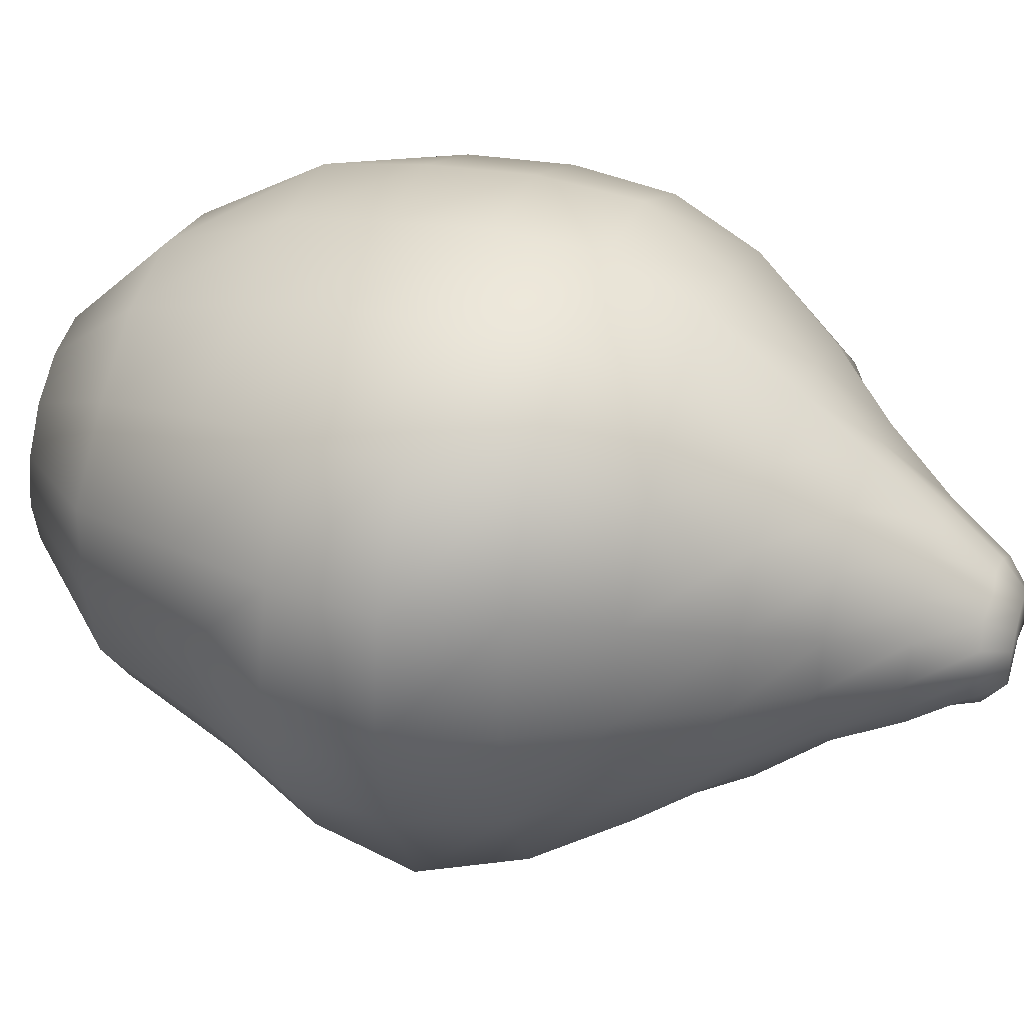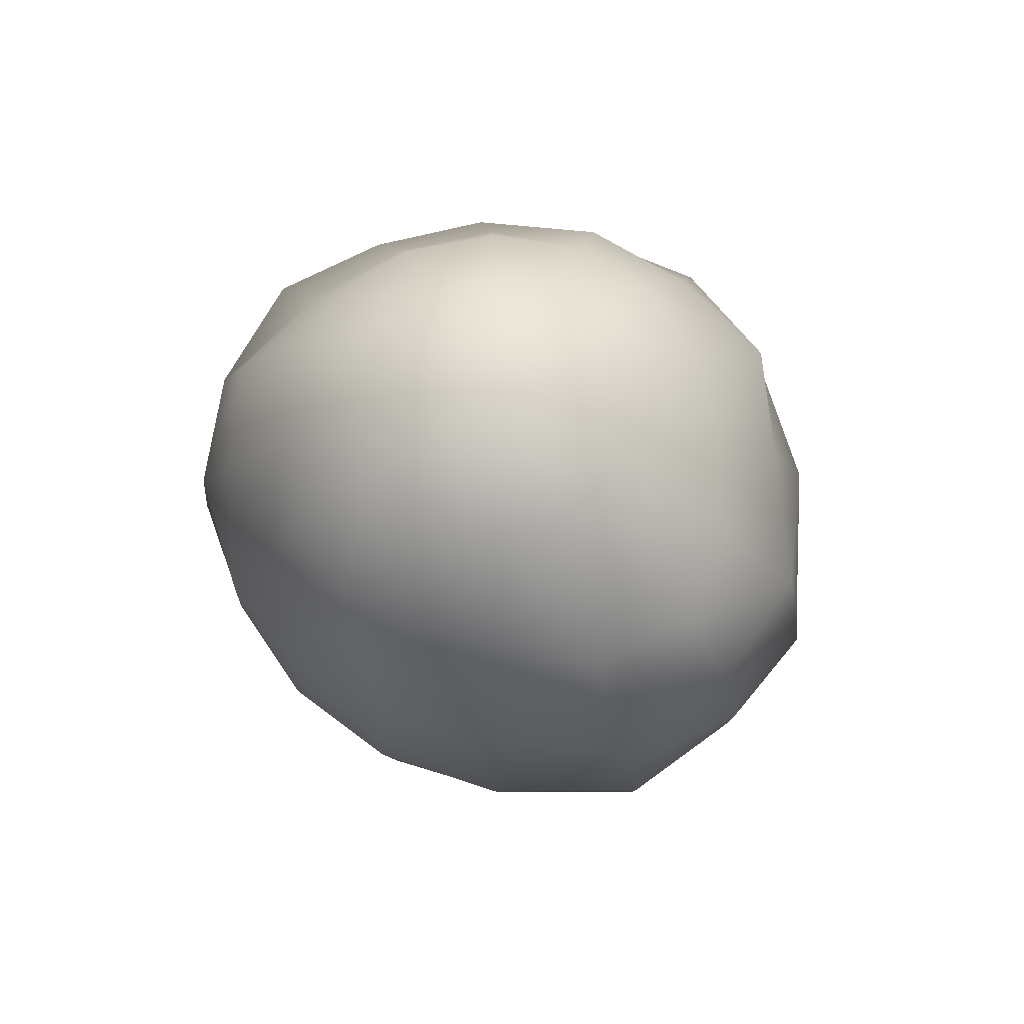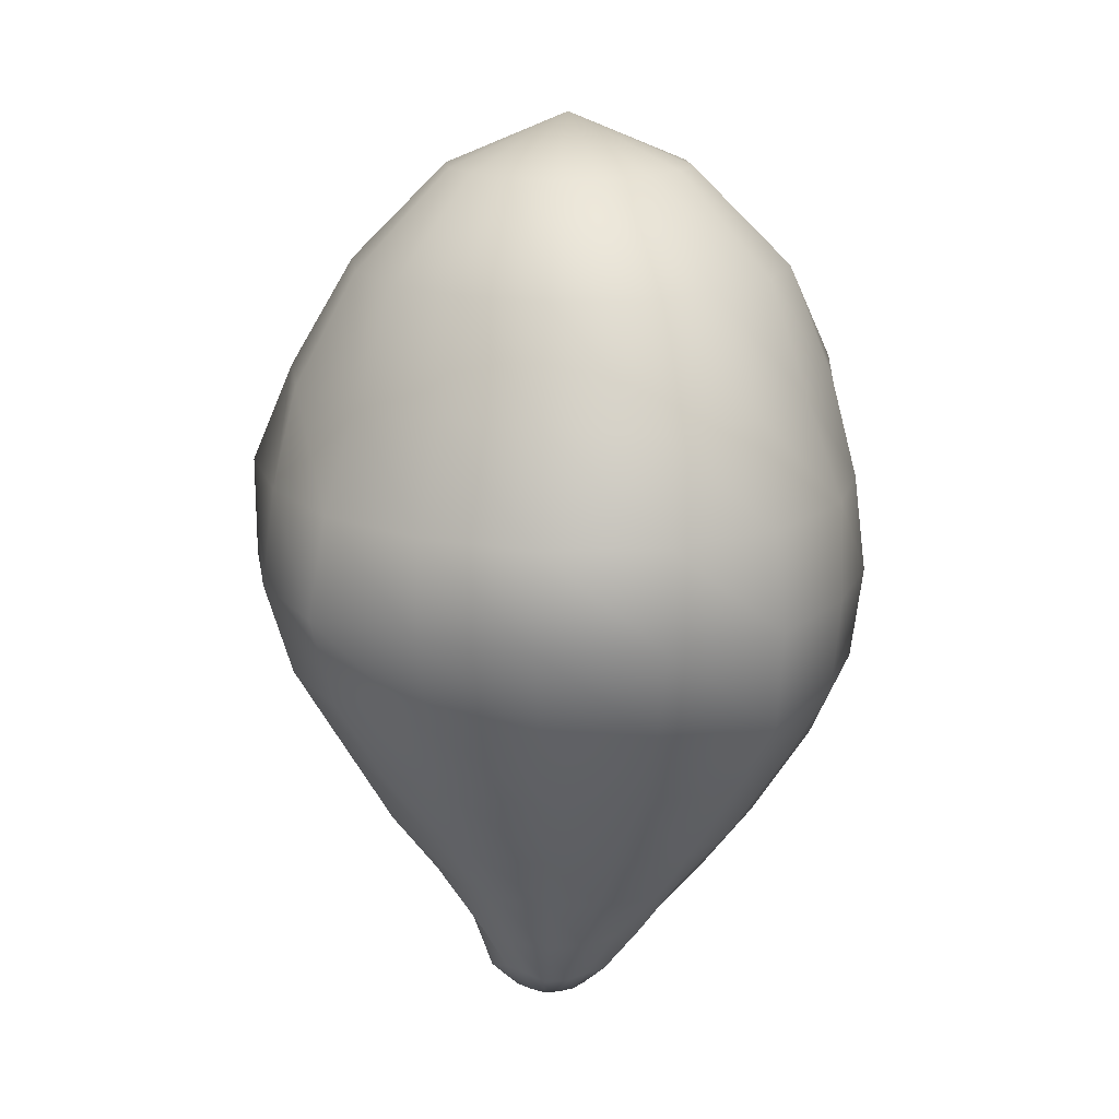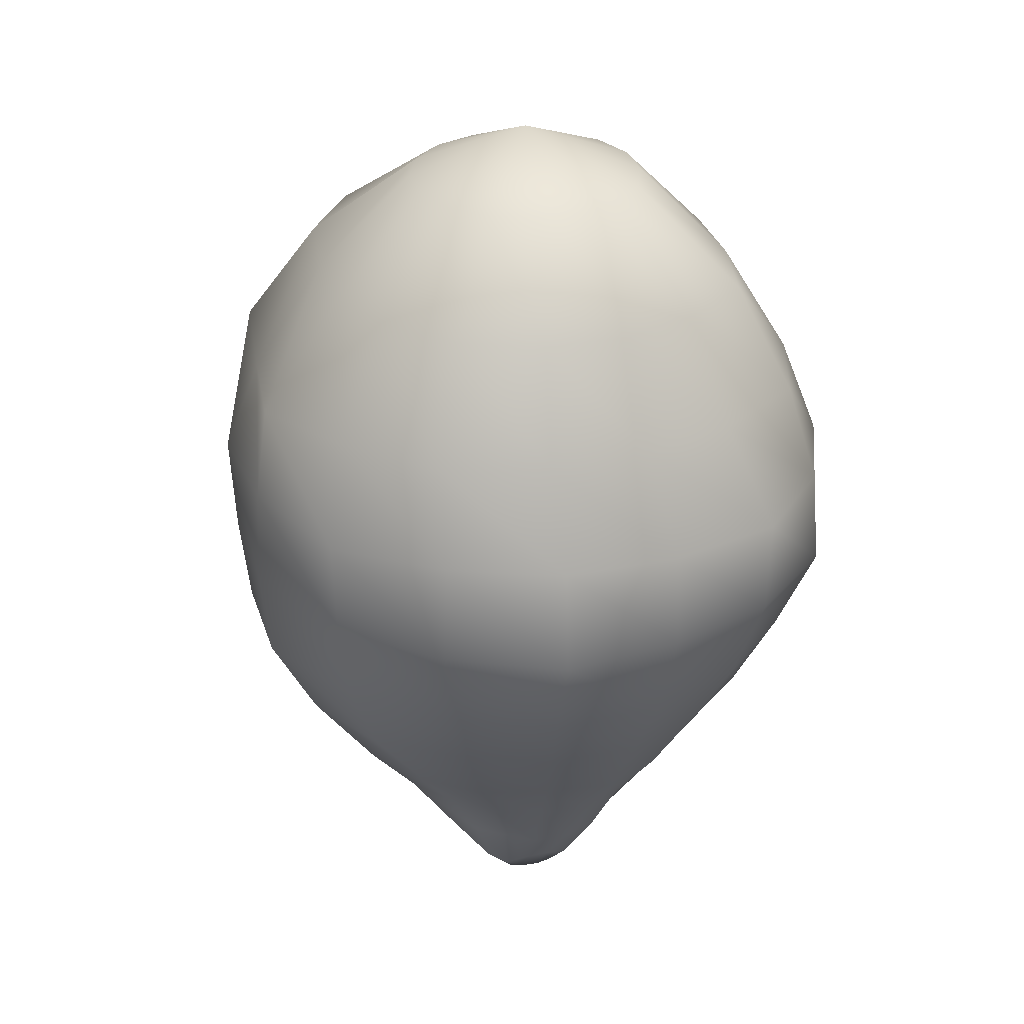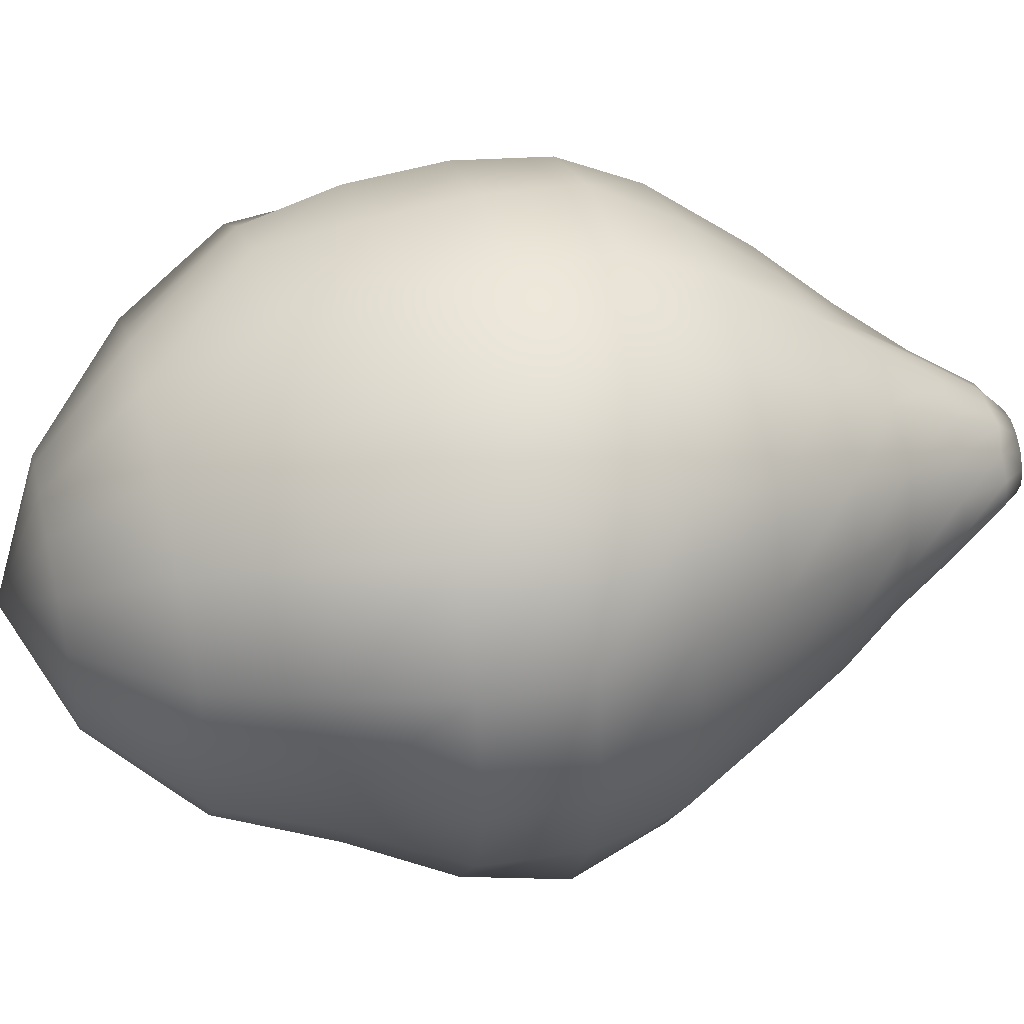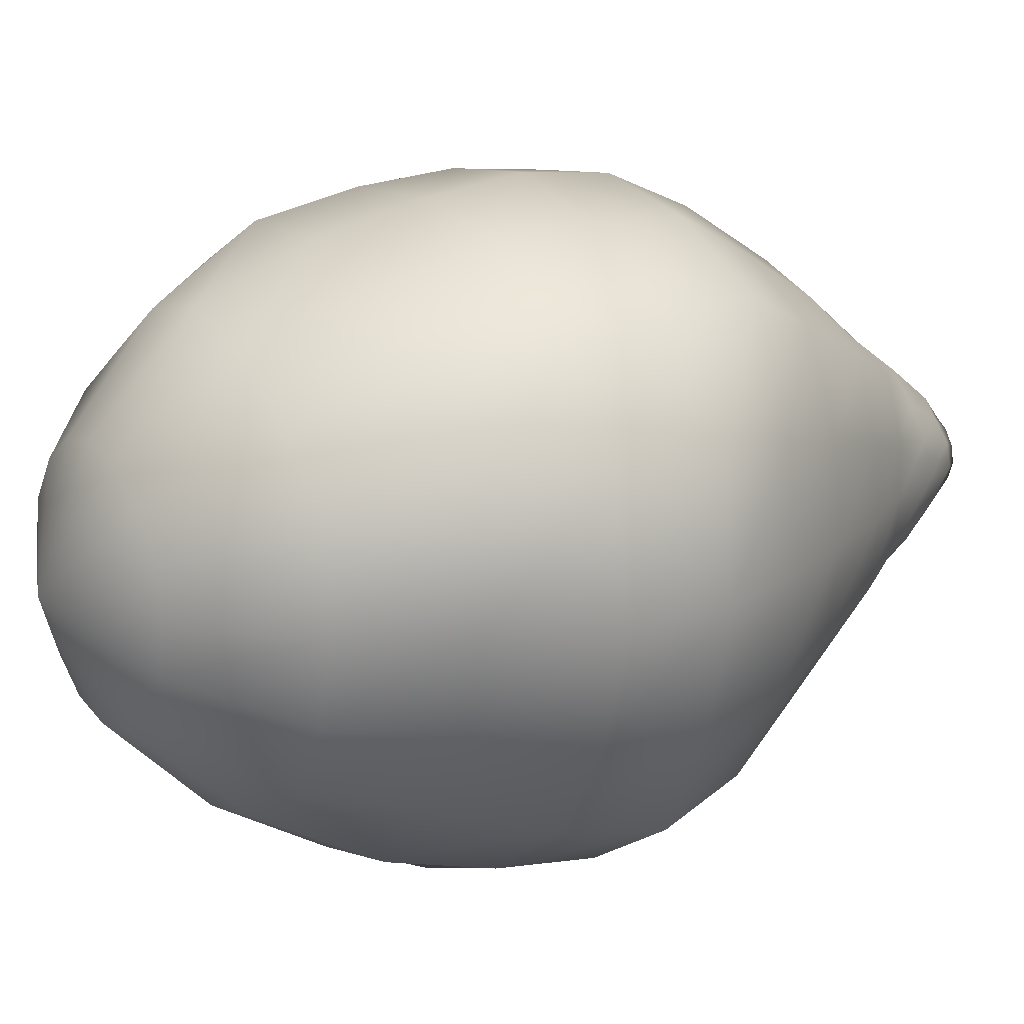
<metadata>
{"format":"obj","ext":"obj","renderer":"f3d","projection":"perspective","resolution":1024,"background":"white","views":[{"elev":37.6,"azim":-72.2,"up":"+Z"},{"elev":76.4,"azim":43.9,"up":"+Y"},{"elev":16.2,"azim":-84.3,"up":"+Y"},{"elev":30.4,"azim":-139.7,"up":"+Y"},{"elev":46.1,"azim":-103.6,"up":"+Z"},{"elev":17.5,"azim":-122.4,"up":"+Z"}]}
</metadata>
<code>
o LettuceC3
v -0.0335 0.1118 0.01252
v -0.02603 0.1118 0.02334
v -0.01522 0.1118 0.03077
v -0.00277 0.1118 0.03346
v 0.009658 0.1118 0.03086
v 0.02041 0.1118 0.02347
v 0.02782 0.1118 0.01263
v 0.03051 0.1118 3.4e-05
v 0.02792 0.1118 -0.01254
v 0.02055 0.1118 -0.02335
v 0.009746 0.1118 -0.0307
v -0.002798 0.1118 -0.03328
v -0.01536 0.1118 -0.03062
v -0.02621 0.1118 -0.02324
v -0.03362 0.1118 -0.01248
v -0.03622 0.1118 1.1e-05
v -0.06185 0.08534 0.0234
v -0.04423 0.08534 0.0417
v -0.02487 0.08534 0.05526
v -0.002928 0.08534 0.06023
v 0.01897 0.08534 0.05543
v 0.03823 0.08534 0.04195
v 0.05925 0.08534 0.02701
v 0.06953 0.08534 0.000169
v 0.05938 0.08534 -0.02389
v 0.03951 0.08534 -0.04165
v 0.01916 0.08534 -0.05478
v -0.00296 0.08534 -0.05954
v -0.02512 0.08534 -0.05462
v -0.04456 0.08534 -0.04117
v -0.05813 0.08534 -0.02188
v -0.06296 0.08534 0.0002
v -0.07652 0.05516 0.03065
v -0.05835 0.0551 0.05392
v -0.02971 0.05503 0.06572
v -0.003179 0.05508 0.07232
v 0.02499 0.0552 0.07155
v 0.05141 0.05514 0.05716
v 0.08114 0.0551 0.03343
v 0.08569 0.05513 0.000352
v 0.08007 0.05482 -0.03301
v 0.0514 0.05498 -0.05773
v 0.02834 0.05514 -0.07689
v -0.003401 0.05534 -0.07717
v -0.03193 0.05525 -0.07026
v -0.05354 0.05505 -0.04972
v -0.06906 0.055 -0.02613
v -0.07613 0.05504 0.00068
v -0.08568 0.02872 0.03288
v -0.06792 0.02875 0.05894
v -0.03798 0.02873 0.07536
v -0.007616 0.02834 0.0795
v 0.02313 0.02892 0.07712
v 0.05465 0.02894 0.06232
v 0.08387 0.02902 0.03452
v 0.09336 0.02889 0.000505
v 0.08563 0.0286 -0.03397
v 0.05855 0.0291 -0.06495
v 0.02987 0.02881 -0.0804
v -0.006839 0.02891 -0.08801
v -0.03873 0.02894 -0.07571
v -0.0652 0.02883 -0.05663
v -0.08269 0.02868 -0.0297
v -0.09334 0.02921 0.000422
v -0.08818 0.002147 0.03319
v -0.06872 0.00213 0.06154
v -0.0386 0.002119 0.07633
v -0.007761 0.001952 0.08276
v 0.02408 0.001989 0.07871
v 0.05636 0.002055 0.06324
v 0.08658 0.002096 0.03319
v 0.09243 0.002297 0.000536
v 0.09045 0.001623 -0.03372
v 0.05699 0.0022 -0.06451
v 0.02853 0.002218 -0.08315
v -0.007734 0.002073 -0.08765
v -0.04018 0.002085 -0.07897
v -0.06939 0.002035 -0.0607
v -0.08436 0.001964 -0.03039
v -0.09243 0.002101 0.000664
v -0.07755 -0.02392 0.02999
v -0.06471 -0.02427 0.06009
v -0.03503 -0.024 0.07432
v -0.005184 -0.02396 0.07962
v 0.0253 -0.02406 0.07562
v 0.05591 -0.02399 0.05989
v 0.08514 -0.0241 0.03157
v 0.09063 -0.02411 0.000596
v 0.08543 -0.02421 -0.03045
v 0.05641 -0.02415 -0.06136
v 0.02941 -0.02411 -0.07914
v -0.0051 -0.02412 -0.08131
v -0.03502 -0.02396 -0.07251
v -0.06171 -0.02407 -0.05571
v -0.07774 -0.0239 -0.02882
v -0.08282 -0.0238 0.000578
v -0.0667 -0.04662 0.02544
v -0.0538 -0.04726 0.04935
v -0.03012 -0.04674 0.06207
v -0.005049 -0.04707 0.06915
v 0.02045 -0.04693 0.06371
v 0.05342 -0.0463 0.04908
v 0.07365 -0.04683 0.02918
v 0.07577 -0.047 0.000431
v 0.07012 -0.04691 -0.02537
v 0.04504 -0.04708 -0.05152
v 0.02316 -0.04802 -0.06826
v -0.005004 -0.04748 -0.07062
v -0.03 -0.04666 -0.06026
v -0.05159 -0.04653 -0.04578
v -0.06592 -0.0465 -0.0242
v -0.06992 -0.04628 0.000379
v -0.04254 -0.08644 0.01246
v -0.03651 -0.08703 0.02748
v -0.0219 -0.08682 0.03434
v -0.007032 -0.08722 0.04009
v 0.007384 -0.08662 0.03354
v 0.02222 -0.08716 0.02784
v 0.03091 -0.08697 0.01306
v 0.03875 -0.08798 -0.00178
v 0.02864 -0.08645 -0.01665
v 0.01999 -0.08668 -0.02915
v 0.00869 -0.08727 -0.04063
v -0.007092 -0.08679 -0.03934
v -0.02095 -0.08655 -0.03567
v -0.03195 -0.08664 -0.02672
v -0.04153 -0.0865 -0.01596
v -0.04312 -0.08646 -0.002015
v -0.01708 -0.1258 -0.000938
v -0.01455 -0.1258 0.002804
v -0.01078 -0.1258 0.005319
v -0.006349 -0.1258 0.006215
v -0.001928 -0.1258 0.005344
v 0.00183 -0.1258 0.002836
v 0.004353 -0.1258 -0.000923
v 0.005248 -0.1258 -0.005361
v 0.00437 -0.1258 -0.00981
v 0.001709 -0.1248 -0.01348
v -0.002029 -0.1244 -0.0159
v -0.006357 -0.1247 -0.01681
v -0.01075 -0.1253 -0.01601
v -0.01448 -0.125 -0.01345
v -0.01701 -0.1252 -0.00973
v -0.01798 -0.1258 -0.005344
v -0.00271 0.1258 -7.3e-05
v -0.006366 -0.1258 -0.005355
v -0.02495 -0.1043 0.01514
v -0.03083 -0.1043 0.00689
v -0.03367 -0.1045 -0.002856
v -0.03095 -0.1044 -0.01274
v -0.02517 -0.1045 -0.02118
v -0.01591 -0.1045 -0.02515
v -0.00678 -0.1046 -0.02843
v 0.004084 -0.1053 -0.02929
v 0.01249 -0.1048 -0.02221
v 0.01775 -0.1045 -0.01302
v 0.02419 -0.1062 -0.002697
v 0.01802 -0.1052 0.006735
v 0.01252 -0.105 0.01661
v 0.003326 -0.1047 0.02183
v -0.006752 -0.1051 0.02475
v -0.01709 -0.105 0.02228
v -0.01865 -0.1185 0.007559
v -0.02275 -0.1192 0.002144
v -0.02417 -0.1194 -0.004502
v -0.02181 -0.1177 -0.01077
v -0.0182 -0.1178 -0.01615
v -0.01326 -0.1198 -0.021
v -0.006466 -0.1193 -0.02208
v 0.000105 -0.119 -0.02056
v 0.005814 -0.1192 -0.01689
v 0.01003 -0.1198 -0.01136
v 0.01168 -0.1202 -0.004516
v 0.009494 -0.1188 0.002113
v 0.006294 -0.1202 0.008292
v 0.00022 -0.1193 0.01178
v -0.006497 -0.1188 0.01284
v -0.01323 -0.1195 0.01179
v 0.03694 -0.07011 0.03771
v 0.01252 -0.06996 0.04809
v -0.007166 -0.07035 0.05339
v -0.02678 -0.06985 0.04738
v -0.04474 -0.0703 0.03679
v -0.05318 -0.06933 0.01785
v -0.0562 -0.06909 -0.000804
v -0.05346 -0.06942 -0.01947
v -0.04081 -0.069 -0.03411
v -0.02633 -0.06956 -0.04727
v -0.00724 -0.07005 -0.05354
v 0.01415 -0.07128 -0.05327
v 0.03045 -0.07014 -0.03959
v 0.04822 -0.07074 -0.02112
v 0.05426 -0.07171 -0.000756
v 0.0528 -0.07209 0.02232
f 1 2 18 17
f 2 3 19 18
f 3 4 20 19
f 4 5 21 20
f 5 6 22 21
f 6 7 23 22
f 7 8 24 23
f 8 9 25 24
f 9 10 26 25
f 10 11 27 26
f 11 12 28 27
f 12 13 29 28
f 13 14 30 29
f 14 15 31 30
f 15 16 32 31
f 16 1 17 32
f 17 18 34 33
f 18 19 35 34
f 19 20 36 35
f 20 21 37 36
f 21 22 38 37
f 22 23 39 38
f 23 24 40 39
f 24 25 41 40
f 25 26 42 41
f 26 27 43 42
f 27 28 44 43
f 28 29 45 44
f 29 30 46 45
f 30 31 47 46
f 31 32 48 47
f 32 17 33 48
f 33 34 50 49
f 34 35 51 50
f 35 36 52 51
f 36 37 53 52
f 37 38 54 53
f 38 39 55 54
f 39 40 56 55
f 40 41 57 56
f 41 42 58 57
f 42 43 59 58
f 43 44 60 59
f 44 45 61 60
f 45 46 62 61
f 46 47 63 62
f 47 48 64 63
f 48 33 49 64
f 49 50 66 65
f 50 51 67 66
f 51 52 68 67
f 52 53 69 68
f 53 54 70 69
f 54 55 71 70
f 55 56 72 71
f 56 57 73 72
f 57 58 74 73
f 58 59 75 74
f 59 60 76 75
f 60 61 77 76
f 61 62 78 77
f 62 63 79 78
f 63 64 80 79
f 64 49 65 80
f 65 66 82 81
f 66 67 83 82
f 67 68 84 83
f 68 69 85 84
f 69 70 86 85
f 70 71 87 86
f 71 72 88 87
f 72 73 89 88
f 73 74 90 89
f 74 75 91 90
f 75 76 92 91
f 76 77 93 92
f 77 78 94 93
f 78 79 95 94
f 79 80 96 95
f 80 65 81 96
f 81 82 98 97
f 82 83 99 98
f 83 84 100 99
f 84 85 101 100
f 85 86 102 101
f 86 87 103 102
f 87 88 104 103
f 88 89 105 104
f 89 90 106 105
f 90 91 107 106
f 91 92 108 107
f 92 93 109 108
f 93 94 110 109
f 94 95 111 110
f 95 96 112 111
f 96 81 97 112
f 97 98 183 184
f 98 99 182 183
f 99 100 181 182
f 100 101 180 181
f 101 102 179 180
f 102 103 194 179
f 103 104 193 194
f 104 105 192 193
f 105 106 191 192
f 106 107 190 191
f 107 108 189 190
f 108 109 188 189
f 109 110 187 188
f 110 111 186 187
f 111 112 185 186
f 112 97 184 185
f 113 114 147 148
f 114 115 162 147
f 115 116 161 162
f 116 117 160 161
f 117 118 159 160
f 118 119 158 159
f 119 120 157 158
f 120 121 156 157
f 121 122 155 156
f 122 123 154 155
f 123 124 153 154
f 124 125 152 153
f 125 126 151 152
f 126 127 150 151
f 127 128 149 150
f 128 113 148 149
f 2 1 145
f 3 2 145
f 4 3 145
f 5 4 145
f 6 5 145
f 7 6 145
f 8 7 145
f 9 8 145
f 10 9 145
f 11 10 145
f 12 11 145
f 13 12 145
f 14 13 145
f 15 14 145
f 16 15 145
f 1 16 145
f 129 130 146
f 130 131 146
f 131 132 146
f 132 133 146
f 133 134 146
f 134 135 146
f 135 136 146
f 136 137 146
f 137 138 146
f 138 139 146
f 139 140 146
f 140 141 146
f 141 142 146
f 142 143 146
f 143 144 146
f 144 129 146
f 148 147 163 164
f 149 148 164 165
f 150 149 165 166
f 151 150 166 167
f 152 151 167 168
f 153 152 168 169
f 154 153 169 170
f 155 154 170 171
f 156 155 171 172
f 157 156 172 173
f 158 157 173 174
f 159 158 174 175
f 160 159 175 176
f 161 160 176 177
f 162 161 177 178
f 147 162 178 163
f 164 163 130 129
f 165 164 129 144
f 166 165 144 143
f 167 166 143 142
f 168 167 142 141
f 169 168 141 140
f 170 169 140 139
f 171 170 139 138
f 172 171 138 137
f 173 172 137 136
f 174 173 136 135
f 175 174 135 134
f 176 175 134 133
f 177 176 133 132
f 178 177 132 131
f 163 178 131 130
f 180 179 118 117
f 181 180 117 116
f 182 181 116 115
f 183 182 115 114
f 184 183 114 113
f 185 184 113 128
f 186 185 128 127
f 187 186 127 126
f 188 187 126 125
f 189 188 125 124
f 190 189 124 123
f 191 190 123 122
f 192 191 122 121
f 193 192 121 120
f 194 193 120 119
f 179 194 119 118

</code>
